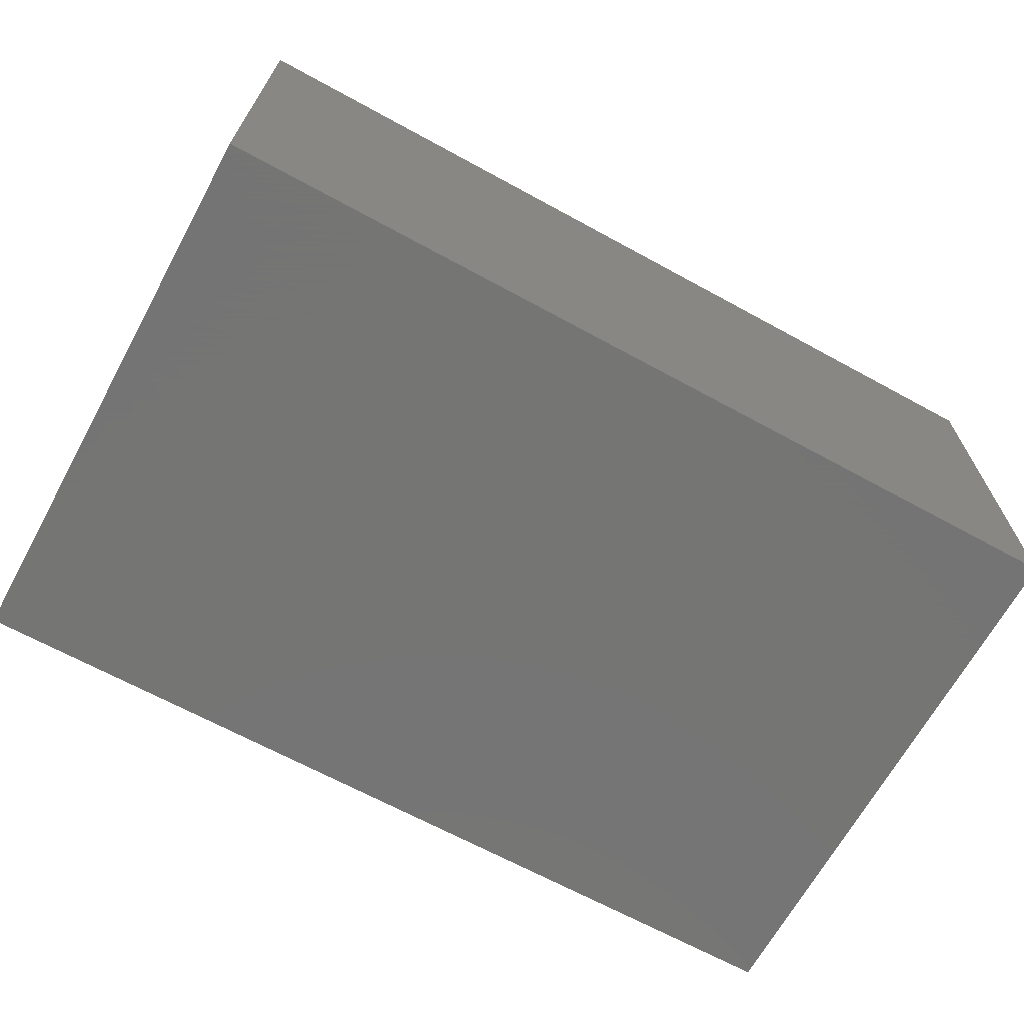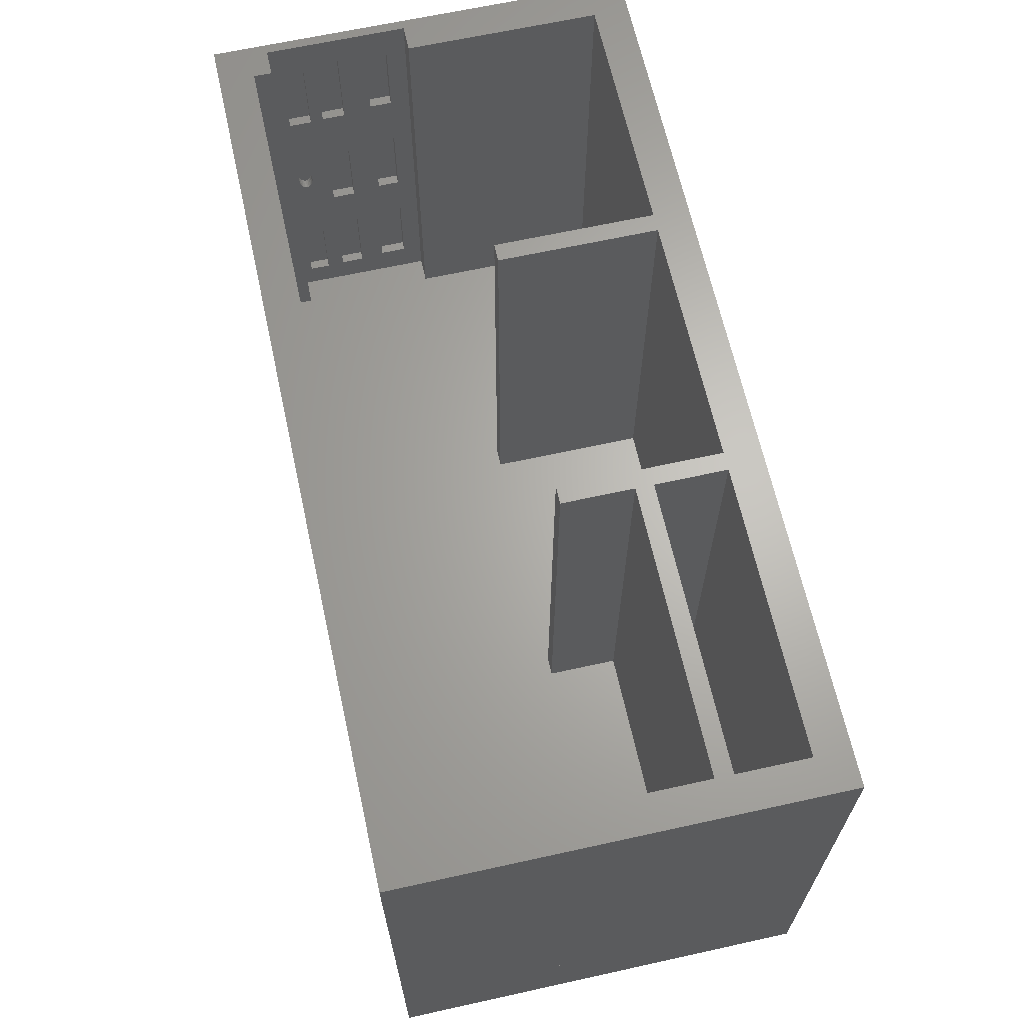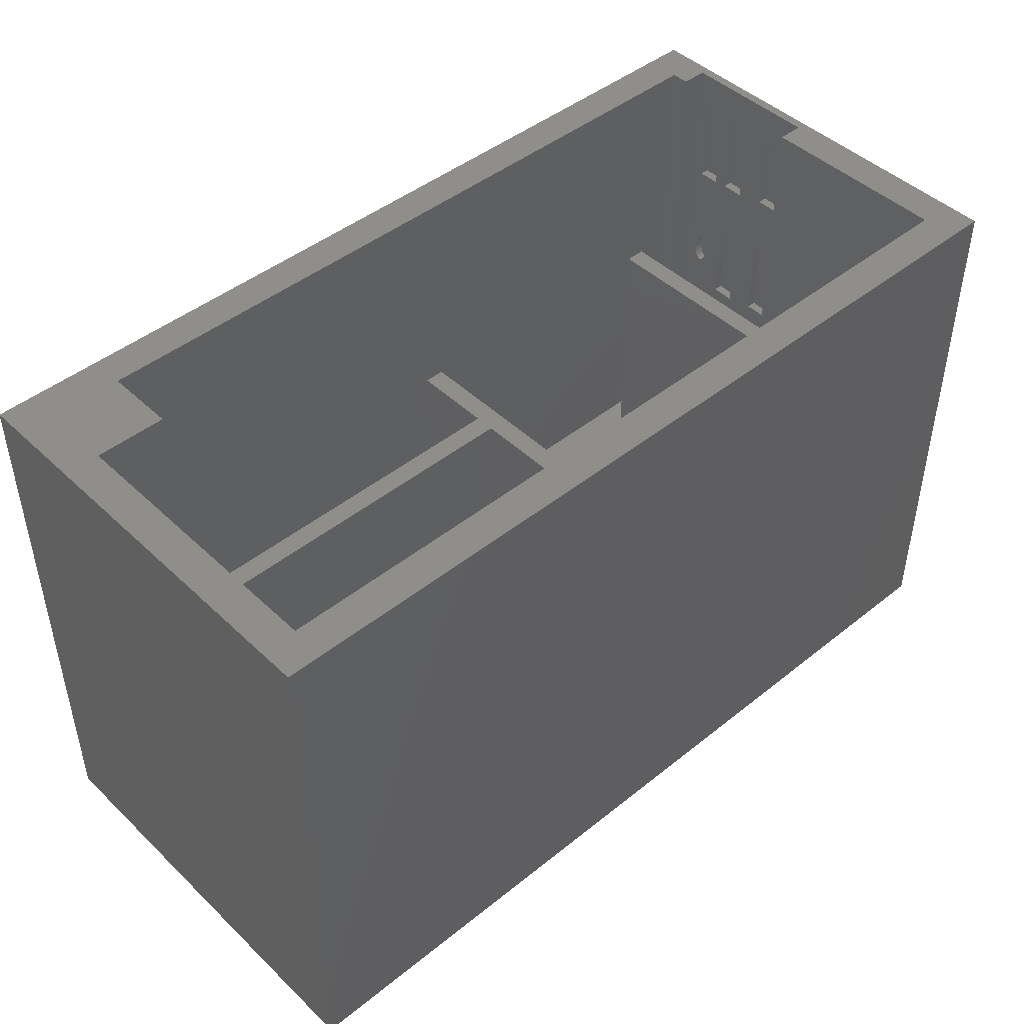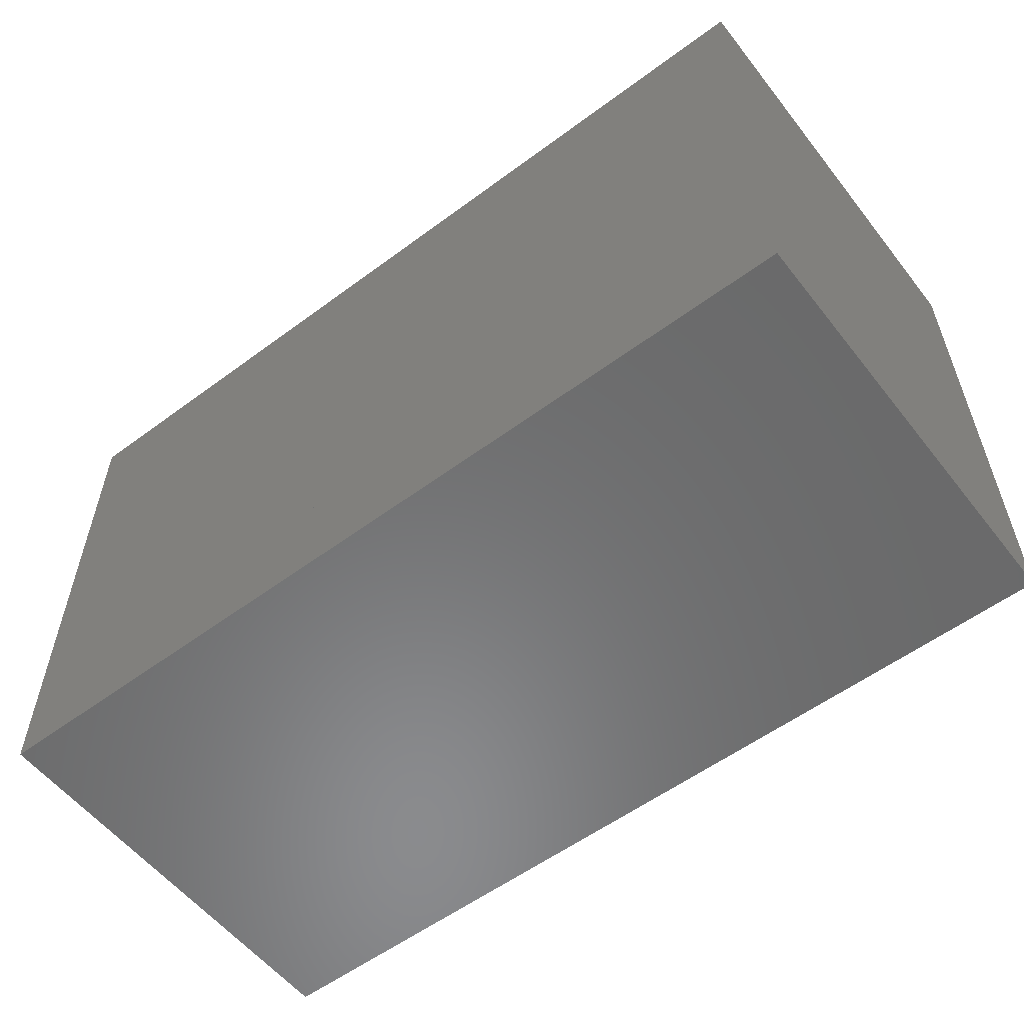
<metadata>
{"format":"stl","ext":"stl","renderer":"f3d","projection":"perspective","resolution":1024,"background":"white","views":[{"elev":-67.1,"azim":151.3,"up":"+Y"},{"elev":65.4,"azim":77.5,"up":"+Z"},{"elev":45.6,"azim":137.3,"up":"+Z"},{"elev":-56.6,"azim":37.7,"up":"+Z"}]}
</metadata>
<code>
# stl→obj: 217 verts, 520 faces
v 2.446e+04 1.425e+04 4620
v 2.026e+04 1.445e+04 4620
v 2.026e+04 1.425e+04 4620
v 2.446e+04 1.445e+04 4620
v 2.006e+04 1.455e+04 4620
v 2.006e+04 1.445e+04 2083
v 2.006e+04 1.445e+04 4620
v 2.006e+04 1.455e+04 2070
v 2.006e+04 1.445e+04 2070
v 2.026e+04 1.455e+04 2070
v 2.026e+04 1.455e+04 4620
v 2.026e+04 1.445e+04 2070
v 2.006e+04 1.425e+04 2070
v 2.026e+04 1.425e+04 2070
v 2.446e+04 1.445e+04 2070
v 2.446e+04 1.425e+04 2070
v 2.006e+04 1.425e+04 4620
v 2.496e+04 1.665e+04 4620
v 2.506e+04 1.665e+04 2070
v 2.496e+04 1.665e+04 2070
v 2.506e+04 1.665e+04 4620
v 2.006e+04 1.472e+04 2235
v 2.006e+04 1.482e+04 2243
v 2.006e+04 1.472e+04 2684
v 2.006e+04 1.495e+04 2243
v 2.006e+04 1.482e+04 2733
v 2.006e+04 1.46e+04 2684
v 2.006e+04 1.509e+04 2267
v 2.006e+04 1.495e+04 2733
v 2.006e+04 1.524e+04 2267
v 2.006e+04 1.509e+04 2774
v 2.006e+04 1.482e+04 3040
v 2.006e+04 1.467e+04 3208
v 2.006e+04 1.466e+04 3205
v 2.006e+04 1.468e+04 3217
v 2.006e+04 1.469e+04 3231
v 2.006e+04 1.482e+04 3513
v 2.006e+04 1.469e+04 3249
v 2.006e+04 1.47e+04 3270
v 2.006e+04 1.47e+04 3293
v 2.006e+04 1.47e+04 3315
v 2.006e+04 1.469e+04 3337
v 2.006e+04 1.469e+04 3355
v 2.006e+04 1.468e+04 3369
v 2.006e+04 1.467e+04 3377
v 2.006e+04 1.466e+04 3380
v 2.006e+04 1.495e+04 3040
v 2.006e+04 1.511e+04 3074
v 2.006e+04 1.495e+04 3513
v 2.006e+04 1.524e+04 3074
v 2.006e+04 1.511e+04 3562
v 2.006e+04 1.474e+04 3883
v 2.006e+04 1.482e+04 3893
v 2.006e+04 1.474e+04 4402
v 2.006e+04 1.495e+04 3893
v 2.006e+04 1.482e+04 4425
v 2.006e+04 1.461e+04 4402
v 2.006e+04 1.535e+04 2070
v 2.006e+04 1.535e+04 4620
v 2.006e+04 1.524e+04 2774
v 2.006e+04 1.524e+04 3562
v 2.006e+04 1.524e+04 3932
v 2.006e+04 1.524e+04 4404
v 2.006e+04 1.511e+04 4404
v 2.006e+04 1.495e+04 4425
v 2.006e+04 1.46e+04 2235
v 2.006e+04 1.461e+04 3293
v 2.006e+04 1.462e+04 3270
v 2.006e+04 1.462e+04 3249
v 2.006e+04 1.463e+04 3231
v 2.006e+04 1.463e+04 3217
v 2.006e+04 1.465e+04 3208
v 2.006e+04 1.462e+04 3315
v 2.006e+04 1.462e+04 3337
v 2.006e+04 1.463e+04 3355
v 2.006e+04 1.463e+04 3369
v 2.006e+04 1.465e+04 3377
v 2.006e+04 1.461e+04 3883
v 2.006e+04 1.511e+04 3932
v 2.011e+04 1.472e+04 2235
v 2.011e+04 1.482e+04 2243
v 2.011e+04 1.472e+04 2684
v 2.011e+04 1.495e+04 2243
v 2.011e+04 1.482e+04 2733
v 2.011e+04 1.46e+04 2684
v 2.011e+04 1.509e+04 2267
v 2.011e+04 1.495e+04 2733
v 2.011e+04 1.524e+04 2267
v 2.011e+04 1.509e+04 2774
v 2.011e+04 1.482e+04 3040
v 2.011e+04 1.467e+04 3208
v 2.011e+04 1.466e+04 3205
v 2.011e+04 1.468e+04 3217
v 2.011e+04 1.469e+04 3231
v 2.011e+04 1.482e+04 3513
v 2.011e+04 1.469e+04 3249
v 2.011e+04 1.47e+04 3270
v 2.011e+04 1.47e+04 3293
v 2.011e+04 1.47e+04 3315
v 2.011e+04 1.469e+04 3337
v 2.011e+04 1.469e+04 3355
v 2.011e+04 1.468e+04 3369
v 2.011e+04 1.467e+04 3377
v 2.011e+04 1.466e+04 3380
v 2.011e+04 1.495e+04 3040
v 2.011e+04 1.511e+04 3074
v 2.011e+04 1.495e+04 3513
v 2.011e+04 1.524e+04 3074
v 2.011e+04 1.511e+04 3562
v 2.011e+04 1.474e+04 3883
v 2.011e+04 1.482e+04 3893
v 2.011e+04 1.474e+04 4402
v 2.011e+04 1.495e+04 3893
v 2.011e+04 1.482e+04 4425
v 2.011e+04 1.461e+04 4402
v 2.011e+04 1.535e+04 2070
v 2.011e+04 1.455e+04 2070
v 2.011e+04 1.535e+04 4620
v 2.011e+04 1.524e+04 2774
v 2.011e+04 1.524e+04 3562
v 2.011e+04 1.524e+04 3932
v 2.011e+04 1.524e+04 4404
v 2.011e+04 1.511e+04 4404
v 2.011e+04 1.495e+04 4425
v 2.011e+04 1.46e+04 2235
v 2.011e+04 1.455e+04 4620
v 2.011e+04 1.461e+04 3293
v 2.011e+04 1.462e+04 3270
v 2.011e+04 1.462e+04 3249
v 2.011e+04 1.463e+04 3231
v 2.011e+04 1.463e+04 3217
v 2.011e+04 1.465e+04 3208
v 2.011e+04 1.462e+04 3315
v 2.011e+04 1.462e+04 3337
v 2.011e+04 1.463e+04 3355
v 2.011e+04 1.463e+04 3369
v 2.011e+04 1.465e+04 3377
v 2.011e+04 1.461e+04 3883
v 2.011e+04 1.511e+04 3932
v 2.173e+04 1.665e+04 1520
v 2.006e+04 1.535e+04 1520
v 2.006e+04 1.665e+04 1520
v 2.006e+04 1.455e+04 1520
v 2.464e+04 1.425e+04 1520
v 2.006e+04 1.425e+04 1520
v 2.183e+04 1.665e+04 1520
v 2.329e+04 1.665e+04 1520
v 2.339e+04 1.665e+04 1520
v 2.506e+04 1.665e+04 1520
v 2.506e+04 1.589e+04 1520
v 2.506e+04 1.425e+04 1520
v 2.506e+04 1.425e+04 2070
v 2.506e+04 1.589e+04 2070
v 2.464e+04 1.425e+04 2070
v 2.173e+04 1.665e+04 2070
v 2.183e+04 1.665e+04 2070
v 2.329e+04 1.665e+04 2070
v 2.339e+04 1.665e+04 2070
v 2.006e+04 1.665e+04 2070
v 2.166e+04 1.645e+04 2070
v 2.176e+04 1.555e+04 2070
v 2.166e+04 1.555e+04 2070
v 2.176e+04 1.585e+04 2070
v 2.176e+04 1.645e+04 2070
v 2.176e+04 1.555e+04 4620
v 2.166e+04 1.645e+04 4620
v 2.166e+04 1.555e+04 4620
v 2.176e+04 1.585e+04 4620
v 2.176e+04 1.645e+04 4620
v 2.326e+04 1.605e+04 2070
v 2.326e+04 1.595e+04 2070
v 2.326e+04 1.645e+04 2070
v 2.356e+04 1.595e+04 2070
v 2.356e+04 1.605e+04 2070
v 2.316e+04 1.645e+04 2070
v 2.326e+04 1.555e+04 2070
v 2.316e+04 1.555e+04 2070
v 2.326e+04 1.555e+04 4620
v 2.316e+04 1.645e+04 4620
v 2.316e+04 1.555e+04 4620
v 2.326e+04 1.595e+04 4620
v 2.326e+04 1.645e+04 4620
v 2.326e+04 1.605e+04 4620
v 2.356e+04 1.595e+04 4620
v 2.356e+04 1.605e+04 4620
v 2.486e+04 1.605e+04 2070
v 2.456e+04 1.595e+04 2070
v 2.456e+04 1.605e+04 2070
v 2.486e+04 1.595e+04 2070
v 2.496e+04 1.645e+04 2070
v 2.486e+04 1.645e+04 2070
v 2.506e+04 1.485e+04 2070
v 2.486e+04 1.485e+04 2070
v 2.506e+04 1.485e+04 4620
v 2.486e+04 1.595e+04 4620
v 2.486e+04 1.485e+04 4620
v 2.486e+04 1.605e+04 4620
v 2.486e+04 1.645e+04 4620
v 2.496e+04 1.645e+04 4620
v 2.456e+04 1.605e+04 4620
v 2.456e+04 1.595e+04 4620
v 2.486e+04 1.665e+04 2070
v 2.486e+04 1.665e+04 4620
v 2.446e+04 1.485e+04 2070
v 2.506e+04 1.445e+04 2070
v 2.506e+04 1.425e+04 4620
v 2.446e+04 1.485e+04 4620
v 2.506e+04 1.445e+04 4620
v 2.349e+04 1.665e+04 2070
v 2.006e+04 1.645e+04 2070
v 2.006e+04 1.665e+04 4620
v 2.006e+04 1.645e+04 4620
v 2.349e+04 1.665e+04 4620
v 2.026e+04 1.645e+04 2070
v 2.026e+04 1.535e+04 2070
v 2.026e+04 1.535e+04 4620
v 2.026e+04 1.645e+04 4620
f 1 2 3
f 2 1 4
f 5 6 7
f 6 8 9
f 8 6 5
f 5 10 8
f 10 5 11
f 10 2 12
f 2 10 11
f 10 9 8
f 9 10 13
f 13 10 12
f 12 14 13
f 14 12 15
f 14 15 16
f 3 7 17
f 7 11 5
f 11 7 2
f 2 7 3
f 2 15 12
f 15 2 4
f 18 19 20
f 19 18 21
f 22 23 24
f 23 22 25
f 24 23 26
f 24 26 27
f 25 28 29
f 28 25 30
f 29 28 31
f 29 31 26
f 32 33 34
f 33 32 35
f 35 32 36
f 36 32 37
f 36 37 38
f 38 37 39
f 39 37 40
f 40 37 41
f 41 37 42
f 42 37 43
f 43 37 44
f 44 37 45
f 45 37 46
f 47 48 49
f 48 47 50
f 49 48 51
f 49 51 37
f 52 53 54
f 53 52 55
f 54 53 56
f 54 56 57
f 58 30 8
f 30 58 59
f 8 30 25
f 8 25 22
f 30 59 60
f 60 59 50
f 60 50 31
f 31 50 47
f 50 59 61
f 61 59 62
f 61 62 51
f 51 62 55
f 51 55 52
f 62 59 63
f 63 59 64
f 64 59 65
f 65 59 56
f 8 66 5
f 66 8 22
f 5 66 27
f 5 27 67
f 67 27 68
f 68 27 69
f 69 27 70
f 70 27 26
f 70 26 71
f 71 26 32
f 32 26 31
f 32 31 47
f 71 32 72
f 72 32 34
f 5 67 73
f 5 73 74
f 5 74 75
f 5 75 76
f 5 76 77
f 5 77 78
f 78 77 46
f 78 46 37
f 78 37 51
f 78 51 52
f 5 78 57
f 5 57 56
f 5 56 59
f 55 79 65
f 79 55 62
f 65 79 64
f 64 62 79
f 62 64 63
f 51 50 48
f 50 51 61
f 31 30 28
f 30 31 60
f 72 33 34
f 33 72 71
f 33 71 35
f 35 71 70
f 35 70 36
f 36 70 69
f 36 69 38
f 38 69 68
f 38 68 39
f 39 68 67
f 39 67 40
f 40 67 73
f 40 73 41
f 41 73 74
f 41 74 42
f 42 74 75
f 42 75 43
f 43 75 76
f 43 76 44
f 44 76 77
f 44 77 45
f 45 77 46
f 37 47 32
f 47 37 49
f 26 25 23
f 25 26 29
f 57 52 78
f 52 57 54
f 27 22 66
f 22 27 24
f 80 81 82
f 81 80 83
f 82 81 84
f 82 84 85
f 83 86 87
f 86 83 88
f 87 86 89
f 87 89 84
f 90 91 92
f 91 90 93
f 93 90 94
f 94 90 95
f 94 95 96
f 96 95 97
f 97 95 98
f 98 95 99
f 99 95 100
f 100 95 101
f 101 95 102
f 102 95 103
f 103 95 104
f 105 106 107
f 106 105 108
f 107 106 109
f 107 109 95
f 110 111 112
f 111 110 113
f 112 111 114
f 112 114 115
f 116 88 117
f 88 116 118
f 117 88 83
f 117 83 80
f 88 118 119
f 119 118 108
f 119 108 89
f 89 108 105
f 108 118 120
f 120 118 121
f 120 121 109
f 109 121 113
f 109 113 110
f 121 118 122
f 122 118 123
f 123 118 124
f 124 118 114
f 117 125 126
f 125 117 80
f 126 125 85
f 126 85 127
f 127 85 128
f 128 85 129
f 129 85 130
f 130 85 84
f 130 84 131
f 131 84 90
f 90 84 89
f 90 89 105
f 131 90 132
f 132 90 92
f 126 127 133
f 126 133 134
f 126 134 135
f 126 135 136
f 126 136 137
f 126 137 138
f 138 137 104
f 138 104 95
f 138 95 109
f 138 109 110
f 126 138 115
f 126 115 114
f 126 114 118
f 113 139 124
f 139 113 121
f 124 139 123
f 5 118 59
f 118 5 126
f 118 58 59
f 58 118 116
f 116 8 58
f 8 116 117
f 117 5 8
f 5 117 126
f 121 63 62
f 63 121 122
f 122 64 63
f 64 122 123
f 123 79 64
f 79 123 139
f 79 121 62
f 121 79 139
f 108 61 50
f 61 108 120
f 120 51 61
f 51 120 109
f 109 48 51
f 48 109 106
f 48 108 50
f 108 48 106
f 89 28 31
f 28 89 86
f 28 88 30
f 88 28 86
f 88 60 30
f 60 88 119
f 119 31 60
f 31 119 89
f 73 127 67
f 127 73 133
f 127 68 67
f 68 127 128
f 68 129 69
f 129 68 128
f 129 70 69
f 70 129 130
f 70 131 71
f 131 70 130
f 71 132 72
f 132 71 131
f 72 92 34
f 92 72 132
f 34 91 33
f 91 34 92
f 33 93 35
f 93 33 91
f 35 94 36
f 94 35 93
f 36 96 38
f 96 36 94
f 96 39 38
f 39 96 97
f 97 40 39
f 40 97 98
f 98 41 40
f 41 98 99
f 41 100 42
f 100 41 99
f 100 43 42
f 43 100 101
f 101 44 43
f 44 101 102
f 103 44 102
f 44 103 45
f 103 46 45
f 46 103 104
f 104 77 46
f 77 104 137
f 137 76 77
f 76 137 136
f 135 76 136
f 76 135 75
f 75 134 74
f 134 75 135
f 134 73 74
f 73 134 133
f 113 65 55
f 65 113 124
f 124 56 65
f 56 124 114
f 114 53 56
f 53 114 111
f 53 113 55
f 113 53 111
f 105 49 47
f 49 105 107
f 107 37 49
f 37 107 95
f 95 32 37
f 32 95 90
f 32 105 47
f 105 32 90
f 83 29 25
f 29 83 87
f 87 26 29
f 26 87 84
f 84 23 26
f 23 84 81
f 23 83 25
f 83 23 81
f 110 54 52
f 54 110 112
f 112 57 54
f 57 112 115
f 115 78 57
f 78 115 138
f 78 110 52
f 110 78 138
f 66 80 22
f 80 66 125
f 80 24 22
f 24 80 82
f 82 27 24
f 27 82 85
f 85 66 27
f 66 85 125
f 65 53 55
f 53 65 56
f 16 3 14
f 3 16 1
f 140 141 142
f 143 144 145
f 144 143 141
f 144 141 140
f 144 140 146
f 144 146 147
f 144 147 148
f 144 148 149
f 144 149 150
f 151 144 150
f 152 153 154
f 154 8 13
f 8 154 58
f 58 154 155
f 155 154 156
f 156 154 157
f 157 154 158
f 158 154 19
f 19 154 153
f 155 159 58
f 8 145 13
f 145 8 143
f 154 145 144
f 145 154 13
f 152 144 151
f 144 152 154
f 151 153 152
f 153 151 150
f 150 19 153
f 19 150 149
f 148 19 149
f 19 148 158
f 147 158 148
f 158 147 157
f 156 147 146
f 147 156 157
f 155 146 140
f 146 155 156
f 159 140 142
f 140 159 155
f 159 141 58
f 141 159 142
f 58 143 8
f 143 58 141
f 160 161 162
f 161 160 163
f 163 160 164
f 165 166 167
f 166 165 168
f 166 168 169
f 166 164 160
f 164 166 169
f 164 168 163
f 168 164 169
f 163 165 161
f 165 163 168
f 165 162 161
f 162 165 167
f 166 162 167
f 162 166 160
f 170 171 172
f 171 170 173
f 173 170 174
f 175 176 177
f 176 175 171
f 171 175 172
f 178 179 180
f 179 178 181
f 181 182 179
f 182 181 183
f 183 181 184
f 183 184 185
f 179 172 175
f 172 179 182
f 172 183 170
f 183 172 182
f 183 174 170
f 174 183 185
f 174 184 173
f 184 174 185
f 173 181 171
f 181 173 184
f 171 178 176
f 178 171 181
f 176 180 177
f 180 176 178
f 180 175 177
f 175 180 179
f 186 187 188
f 187 186 189
f 190 186 191
f 19 190 20
f 190 19 192
f 189 192 193
f 192 189 186
f 192 186 190
f 194 195 196
f 195 194 197
f 197 194 198
f 198 194 199
f 199 194 18
f 18 194 21
f 195 200 201
f 200 195 197
f 19 194 192
f 194 19 21
f 194 193 192
f 193 194 196
f 195 193 196
f 193 195 189
f 189 201 187
f 201 189 195
f 200 187 201
f 187 200 188
f 200 186 188
f 186 200 197
f 198 186 197
f 186 198 191
f 198 190 191
f 190 198 199
f 18 190 199
f 190 18 20
f 202 18 20
f 18 202 203
f 192 16 204
f 16 192 152
f 152 192 205
f 206 207 1
f 207 206 194
f 194 206 208
f 206 16 152
f 16 206 1
f 207 16 1
f 16 207 204
f 207 192 204
f 192 207 194
f 192 208 205
f 208 192 194
f 205 206 152
f 206 205 208
f 209 210 159
f 210 209 190
f 190 209 20
f 199 211 212
f 211 199 213
f 213 199 18
f 213 20 209
f 20 213 18
f 20 199 190
f 199 20 18
f 199 210 190
f 210 199 212
f 212 159 210
f 159 212 211
f 159 213 209
f 213 159 211
f 188 173 174
f 173 188 187
f 201 185 184
f 185 201 200
f 188 201 187
f 201 188 200
f 187 184 173
f 184 187 201
f 184 174 173
f 174 184 185
f 185 188 174
f 188 185 200
f 214 58 210
f 58 214 215
f 216 212 59
f 212 216 217
f 214 216 215
f 216 214 217
f 216 58 215
f 58 216 59
f 212 58 59
f 58 212 210
f 212 214 210
f 214 212 217
f 3 13 14
f 13 3 17
f 7 13 17
f 13 7 9
f 9 7 6

</code>
